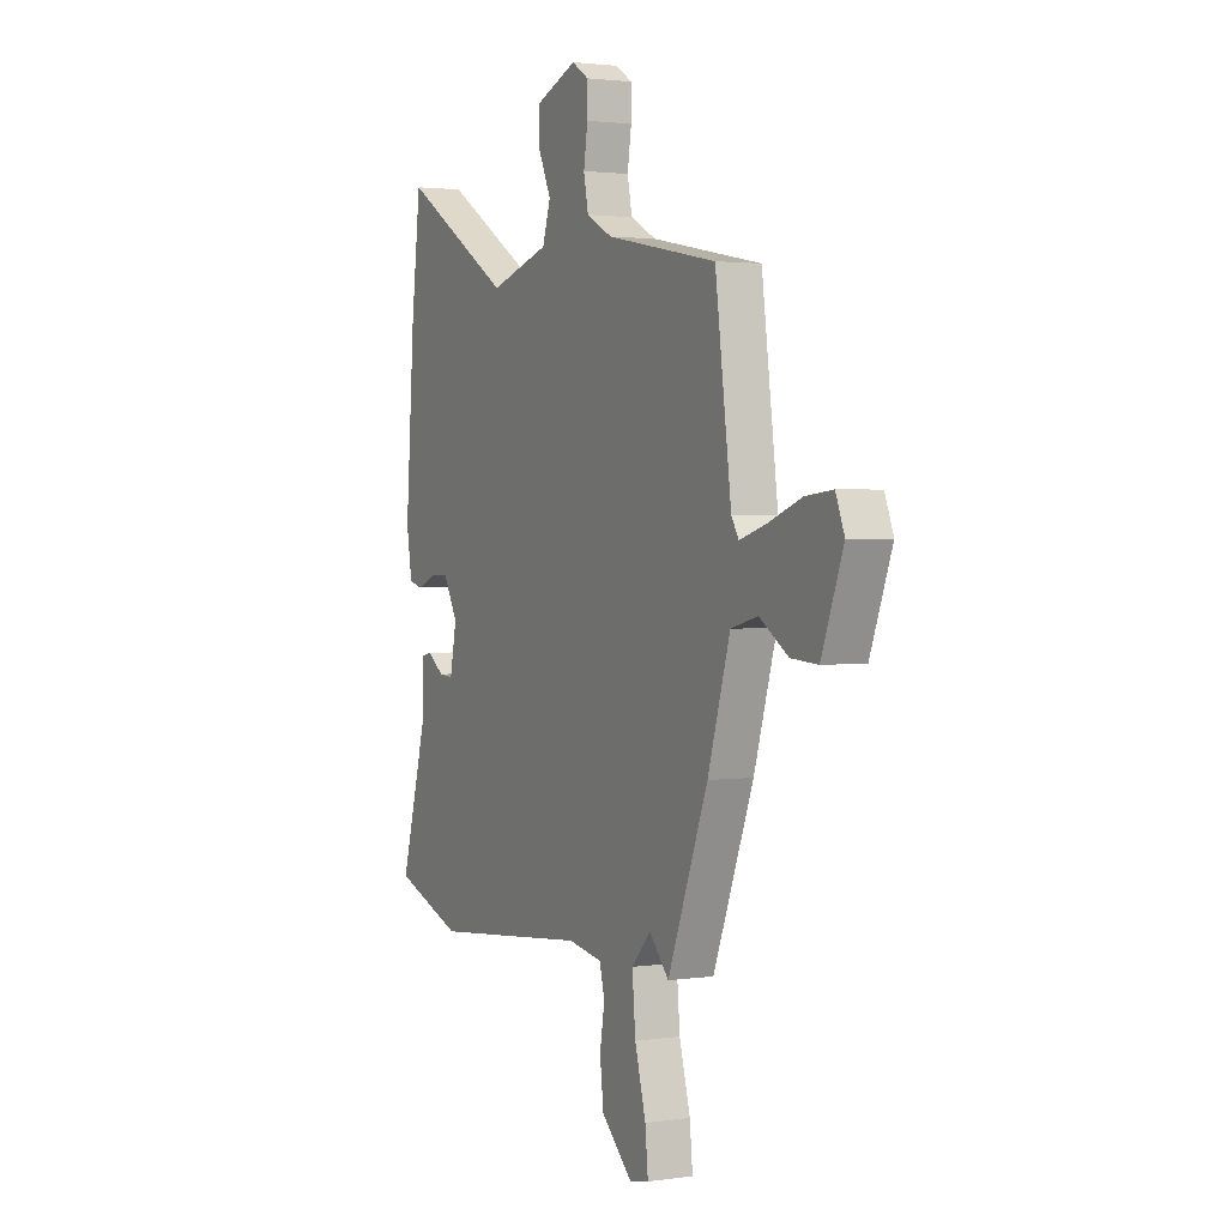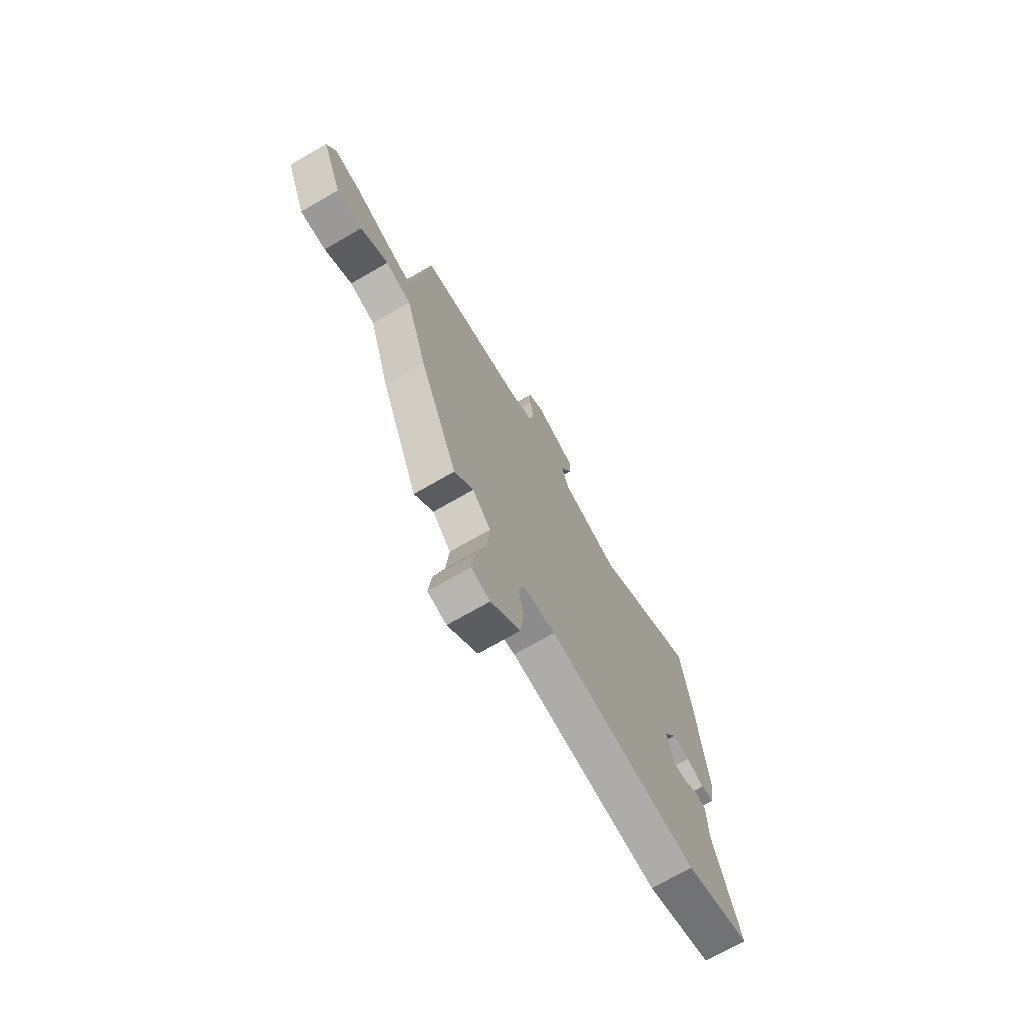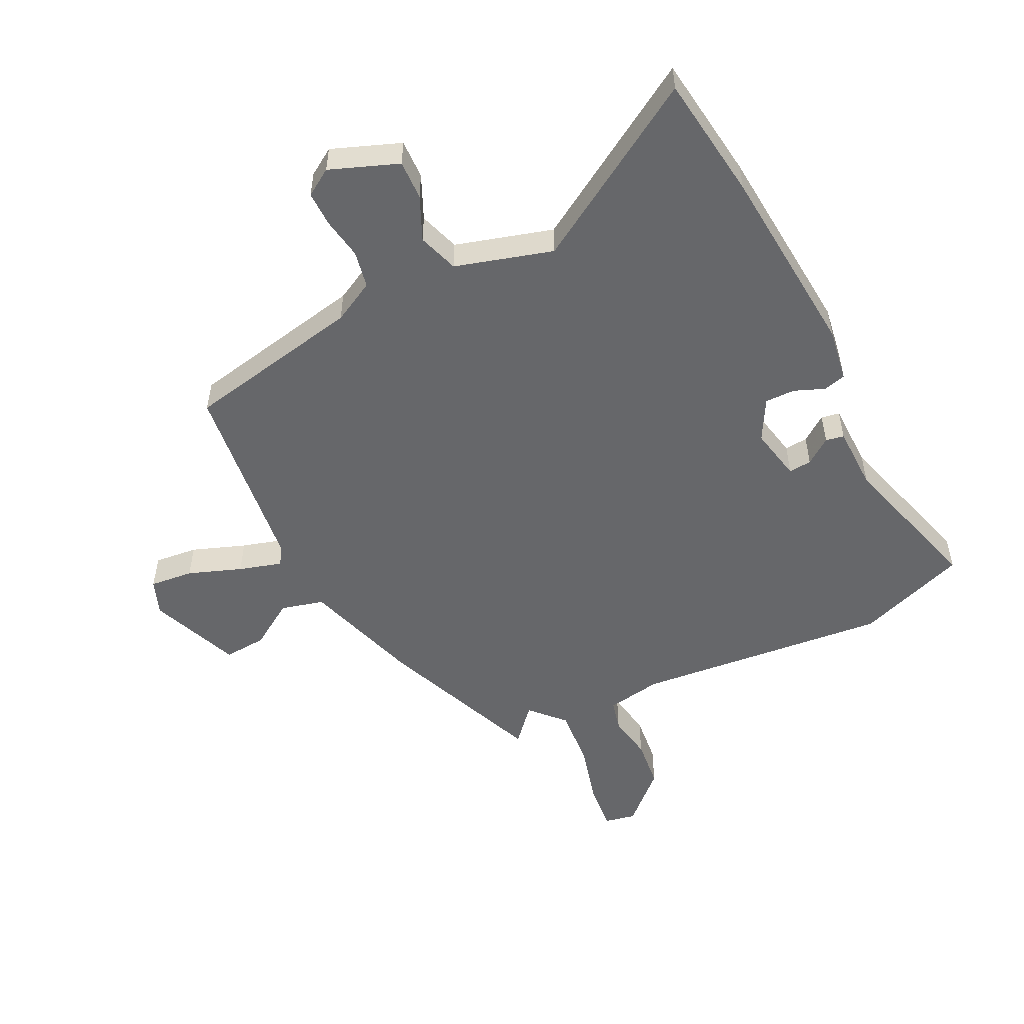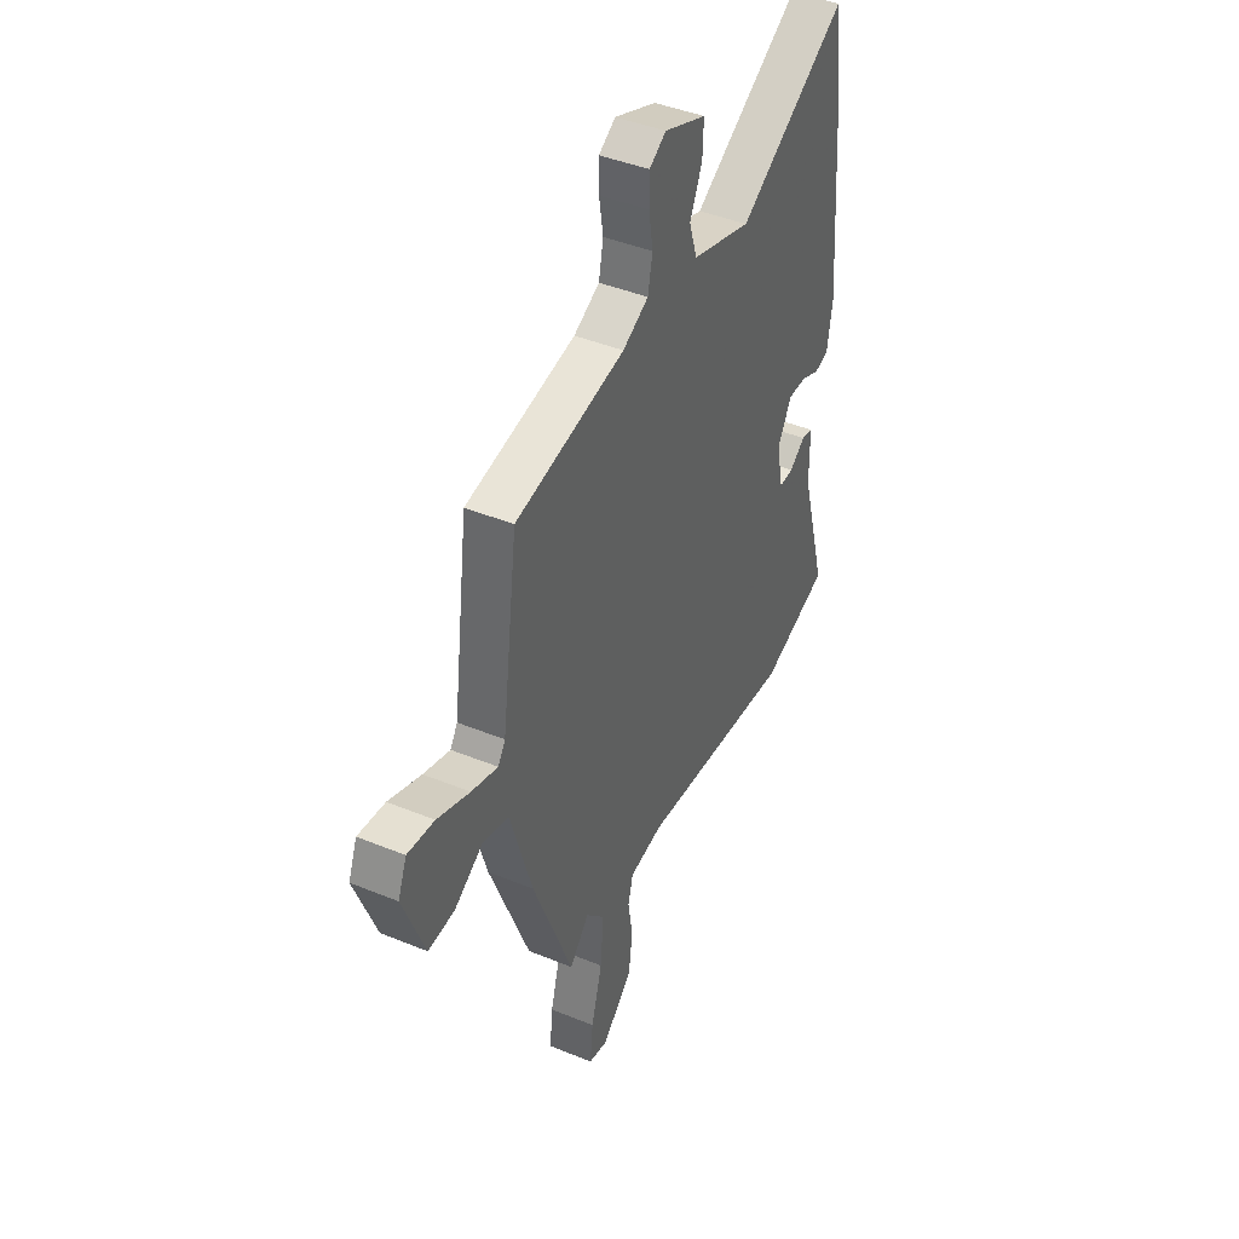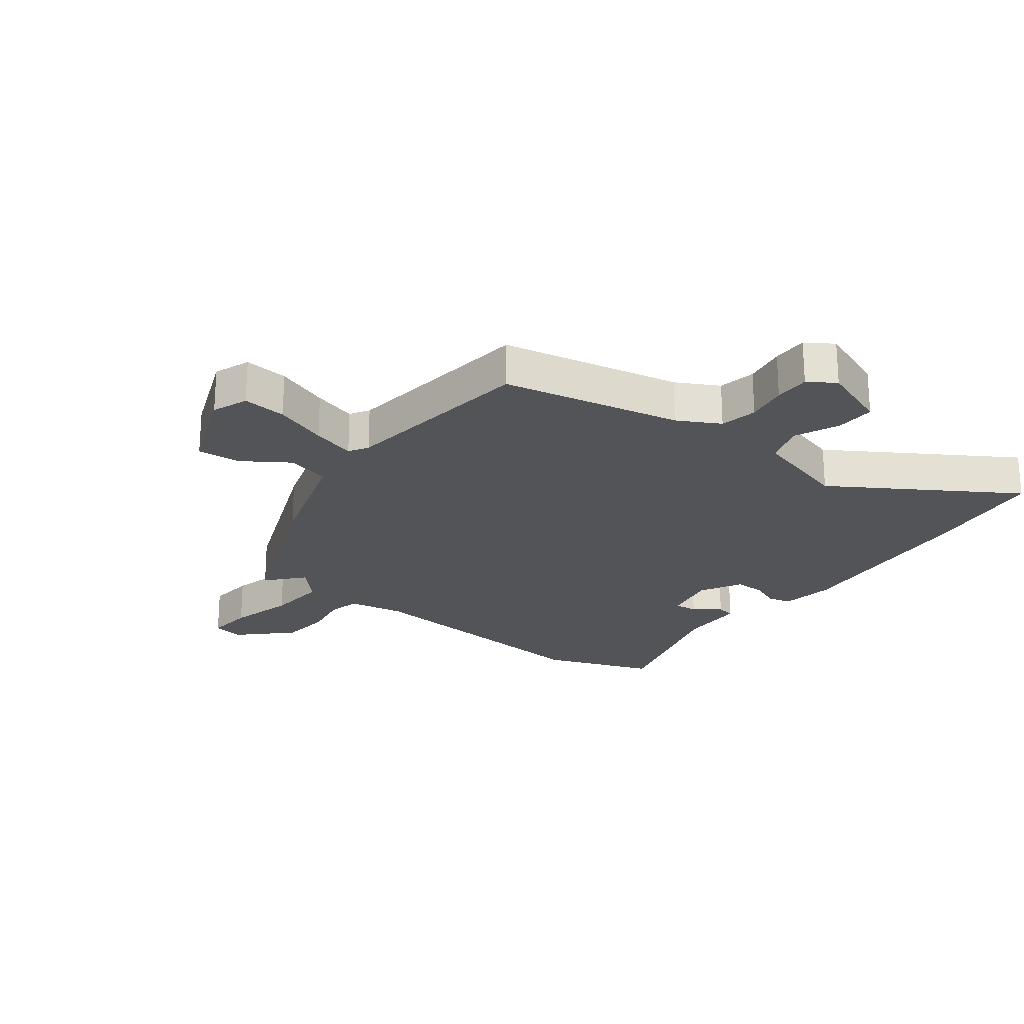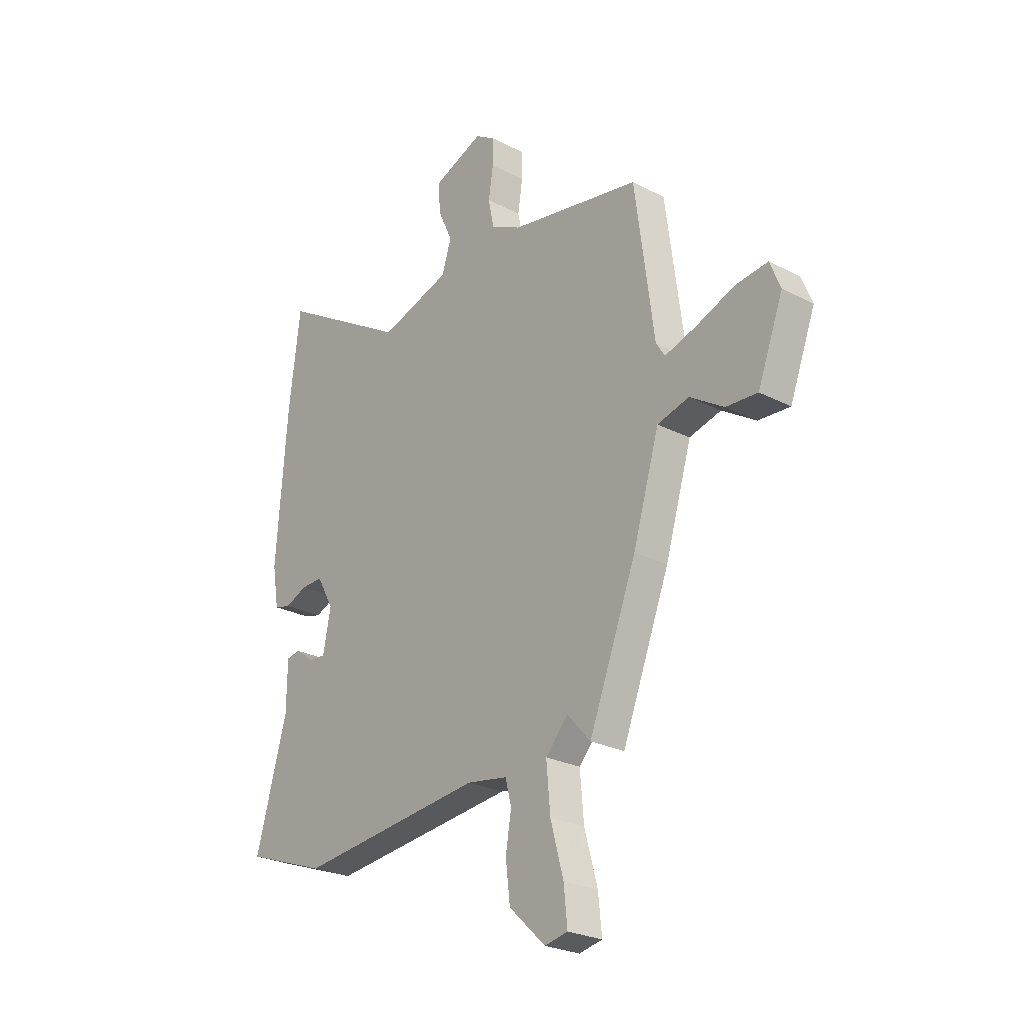
<metadata>
{"format":"obj","ext":"obj","renderer":"f3d","projection":"perspective","resolution":1024,"background":"white","views":[{"elev":2.1,"azim":-116.9,"up":"+Z"},{"elev":-72.3,"azim":-60.1,"up":"+Z"},{"elev":-52.1,"azim":26.7,"up":"+Y"},{"elev":42.7,"azim":-63.9,"up":"+Z"},{"elev":-23.3,"azim":-36.6,"up":"+Y"},{"elev":-25.6,"azim":-129.6,"up":"+Z"}]}
</metadata>
<code>
v -0.375 0.07 -0.52
v -0.485 0.07 -0.238
v -0.546 0.07 -0.036
v -0.619 0.07 -0.017
v -0.697 0.07 -0.067
v -0.77 0.07 -0.072
v -0.829 0.07 0.083
v -0.805 0.07 0.143
v -0.731 0.07 0.135
v -0.641 0.07 0.101
v -0.568 0.07 0.079
v -0.548 0.07 0.111
v -0.504 0.07 0.442
v -0.202 0.07 0.5
v -0.131 0.07 0.537
v -0.118 0.07 0.6
v -0.129 0.07 0.67
v -0.129 0.07 0.73
v -0.083 0.07 0.759
v 0.032 0.07 0.714
v 0.029 0.07 0.647
v -0.005 0.07 0.573
v 0.017 0.07 0.504
v 0.181 0.07 0.455
v 0.483 0.07 0.638
v 0.509 0.07 0.425
v 0.534 0.07 0.093
v 0.519 0.07 0.002
v 0.481 0.07 -0.008
v 0.43 0.07 0.013
v 0.379 0.07 0.014
v 0.34 0.07 -0.056
v 0.358 0.07 -0.147
v 0.397 0.07 -0.144
v 0.441 0.07 -0.112
v 0.472 0.07 -0.118
v 0.473 0.07 -0.228
v 0.545 0.07 -0.484
v 0.357 0.07 -0.551
v -0.074 0.07 -0.507
v -0.168 0.07 -0.523
v -0.182 0.07 -0.577
v -0.169 0.07 -0.655
v -0.179 0.07 -0.74
v -0.263 0.07 -0.819
v -0.316 0.07 -0.808
v -0.308 0.07 -0.728
v -0.278 0.07 -0.619
v -0.269 0.07 -0.517
v -0.321 0.07 -0.46
v -0.375 0 -0.52
v -0.485 0 -0.238
v -0.546 0 -0.036
v -0.619 0 -0.017
v -0.697 0 -0.067
v -0.77 0 -0.072
v -0.829 0 0.083
v -0.805 0 0.143
v -0.731 0 0.135
v -0.641 0 0.101
v -0.568 0 0.079
v -0.548 0 0.111
v -0.504 0 0.442
v -0.202 0 0.5
v -0.131 0 0.537
v -0.118 0 0.6
v -0.129 0 0.67
v -0.129 0 0.73
v -0.083 0 0.759
v 0.032 0 0.714
v 0.029 0 0.647
v -0.005 0 0.573
v 0.017 0 0.504
v 0.181 0 0.455
v 0.483 0 0.638
v 0.509 0 0.425
v 0.534 0 0.093
v 0.519 0 0.002
v 0.481 0 -0.008
v 0.43 0 0.013
v 0.379 0 0.014
v 0.34 0 -0.056
v 0.358 0 -0.147
v 0.397 0 -0.144
v 0.441 0 -0.112
v 0.472 0 -0.118
v 0.473 0 -0.228
v 0.545 0 -0.484
v 0.357 0 -0.551
v -0.074 0 -0.507
v -0.168 0 -0.523
v -0.182 0 -0.577
v -0.169 0 -0.655
v -0.179 0 -0.74
v -0.263 0 -0.819
v -0.316 0 -0.808
v -0.308 0 -0.728
v -0.278 0 -0.619
v -0.269 0 -0.517
v -0.321 0 -0.46
f 45 46 47 48
f 45 48 49
f 42 43 44 45
f 41 42 45 49
f 40 41 49 50
f 37 38 39 40
f 34 35 36 37
f 33 34 37 40
f 32 33 40 50
f 27 28 29 30
f 27 30 31
f 24 25 26 27
f 23 24 27 31
f 19 20 21 22
f 19 22 23
f 16 17 18 19
f 15 16 19 23
f 14 15 23 31
f 12 13 14 31
f 7 8 9 10
f 7 10 11
f 4 5 6 7
f 3 4 7 11
f 50 1 2 3
f 12 31 32 50
f 3 11 12 50
f 98 97 96 95
f 99 98 95
f 95 94 93 92
f 99 95 92 91
f 100 99 91 90
f 90 89 88 87
f 87 86 85 84
f 90 87 84 83
f 100 90 83 82
f 80 79 78 77
f 81 80 77
f 77 76 75 74
f 81 77 74 73
f 72 71 70 69
f 73 72 69
f 69 68 67 66
f 73 69 66 65
f 81 73 65 64
f 81 64 63 62
f 60 59 58 57
f 61 60 57
f 57 56 55 54
f 61 57 54 53
f 53 52 51 100
f 100 82 81 62
f 100 62 61 53
f 1 51 52 2
f 2 52 53 3
f 3 53 54 4
f 4 54 55 5
f 5 55 56 6
f 6 56 57 7
f 7 57 58 8
f 8 58 59 9
f 9 59 60 10
f 10 60 61 11
f 11 61 62 12
f 12 62 63 13
f 13 63 64 14
f 14 64 65 15
f 15 65 66 16
f 16 66 67 17
f 17 67 68 18
f 18 68 69 19
f 19 69 70 20
f 20 70 71 21
f 21 71 72 22
f 22 72 73 23
f 23 73 74 24
f 24 74 75 25
f 25 75 76 26
f 26 76 77 27
f 27 77 78 28
f 28 78 79 29
f 29 79 80 30
f 30 80 81 31
f 31 81 82 32
f 32 82 83 33
f 33 83 84 34
f 34 84 85 35
f 35 85 86 36
f 36 86 87 37
f 37 87 88 38
f 38 88 89 39
f 39 89 90 40
f 40 90 91 41
f 41 91 92 42
f 42 92 93 43
f 43 93 94 44
f 44 94 95 45
f 45 95 96 46
f 46 96 97 47
f 47 97 98 48
f 48 98 99 49
f 49 99 100 50
f 50 100 51 1

</code>
